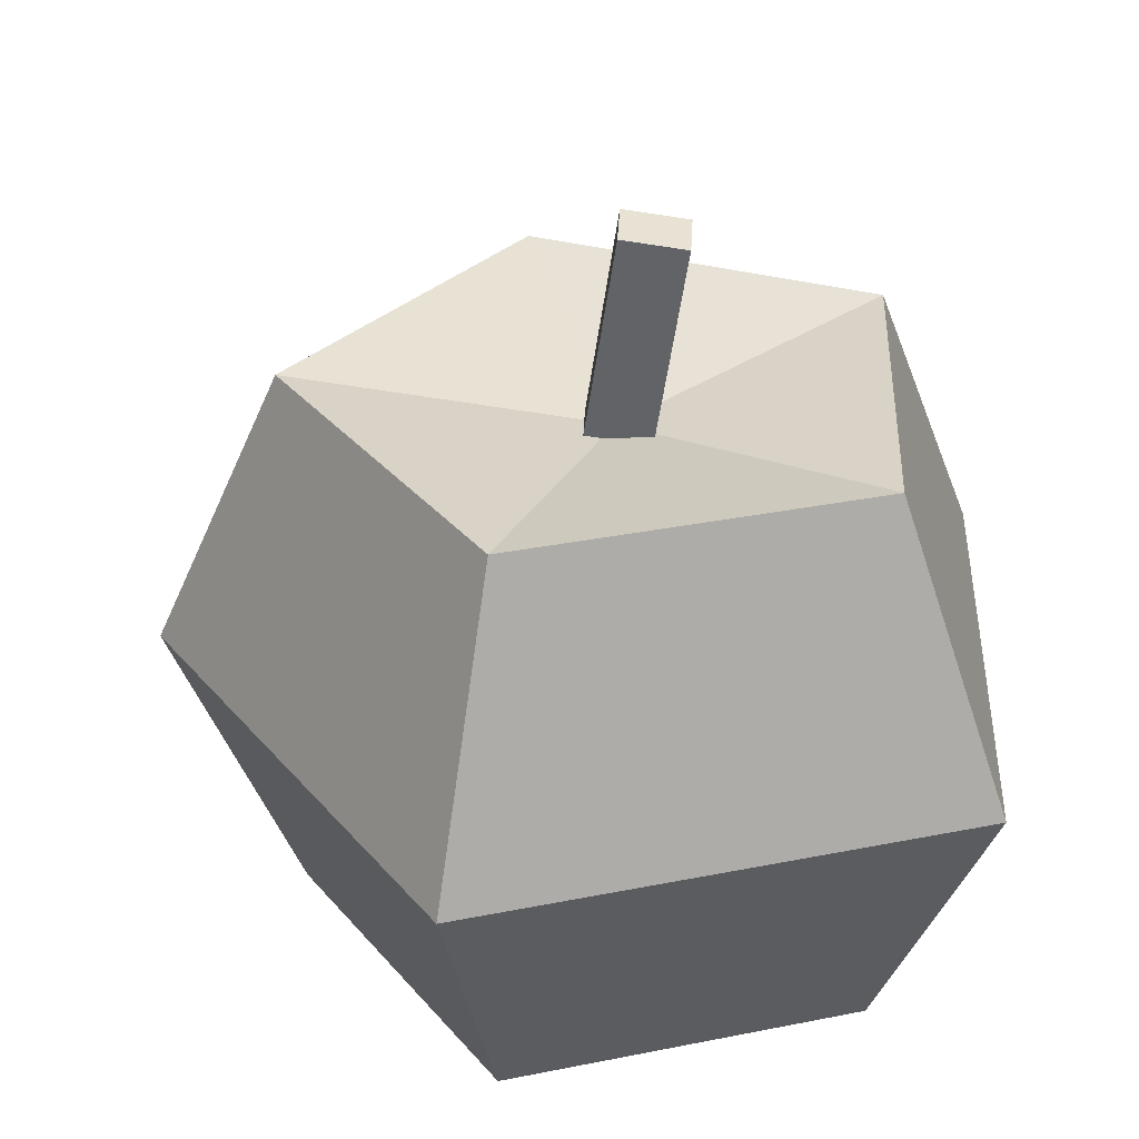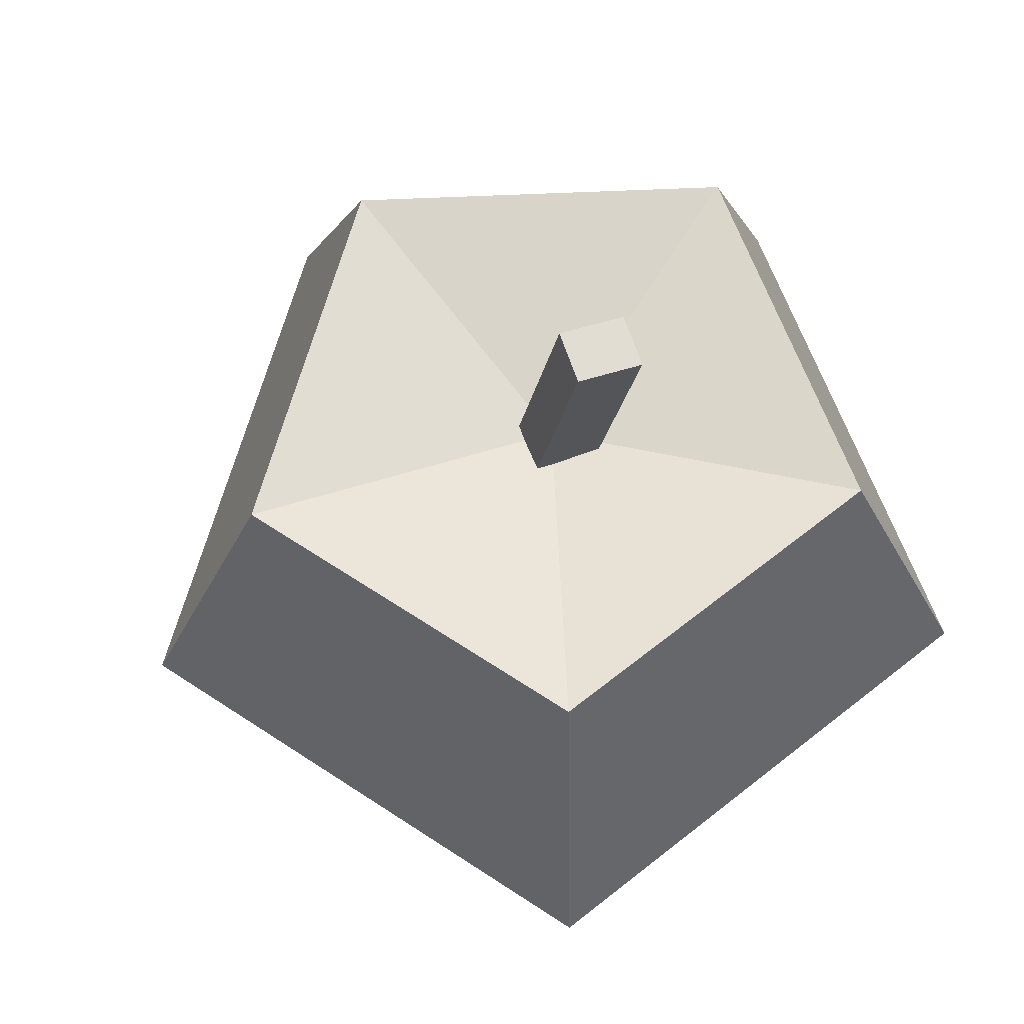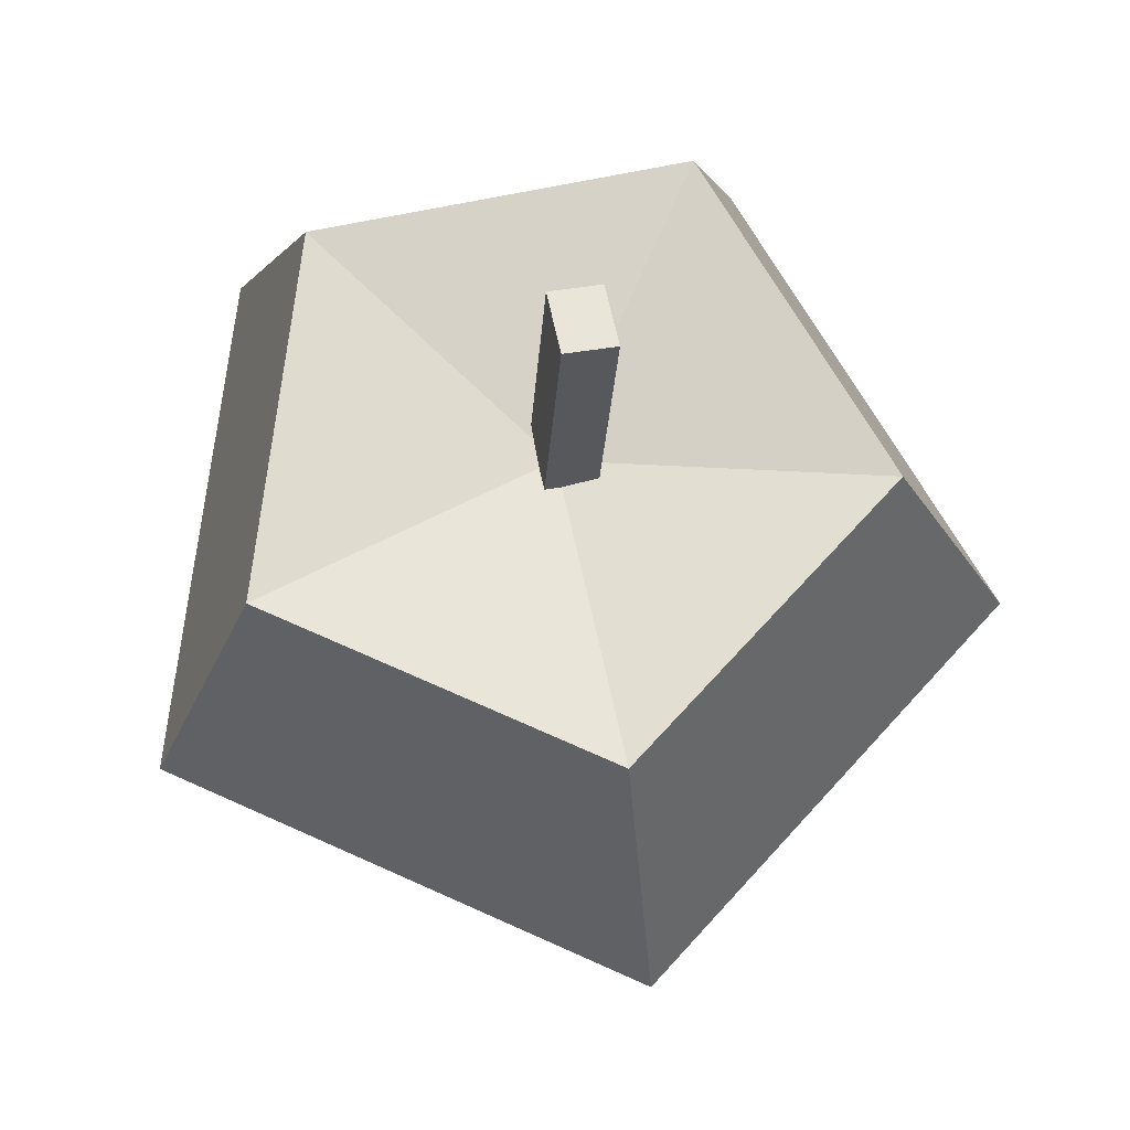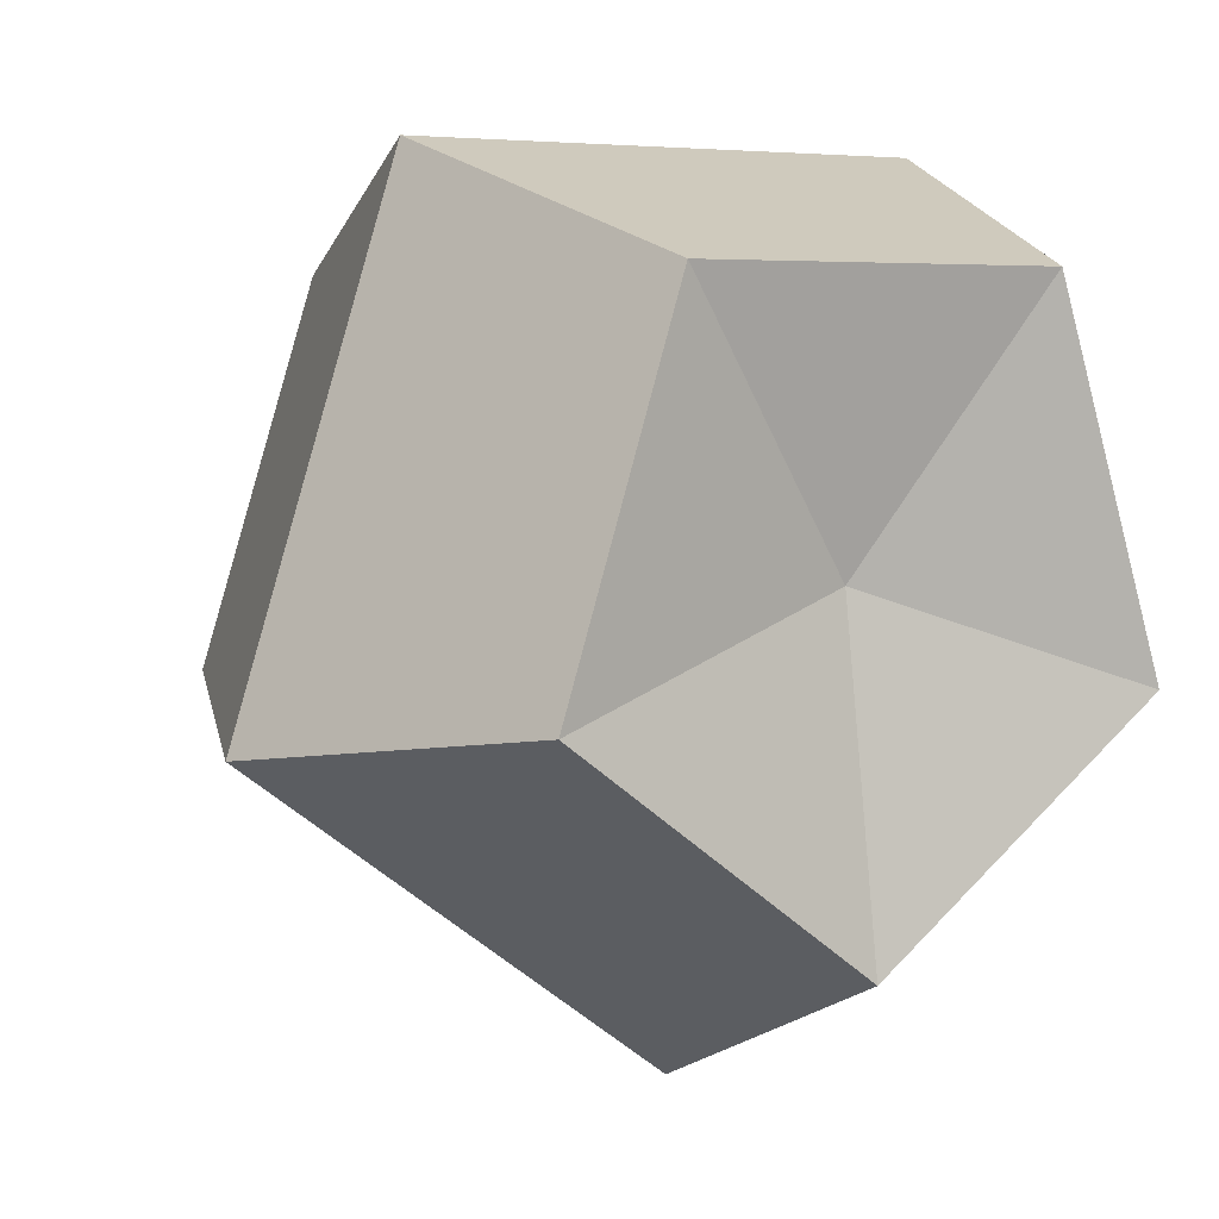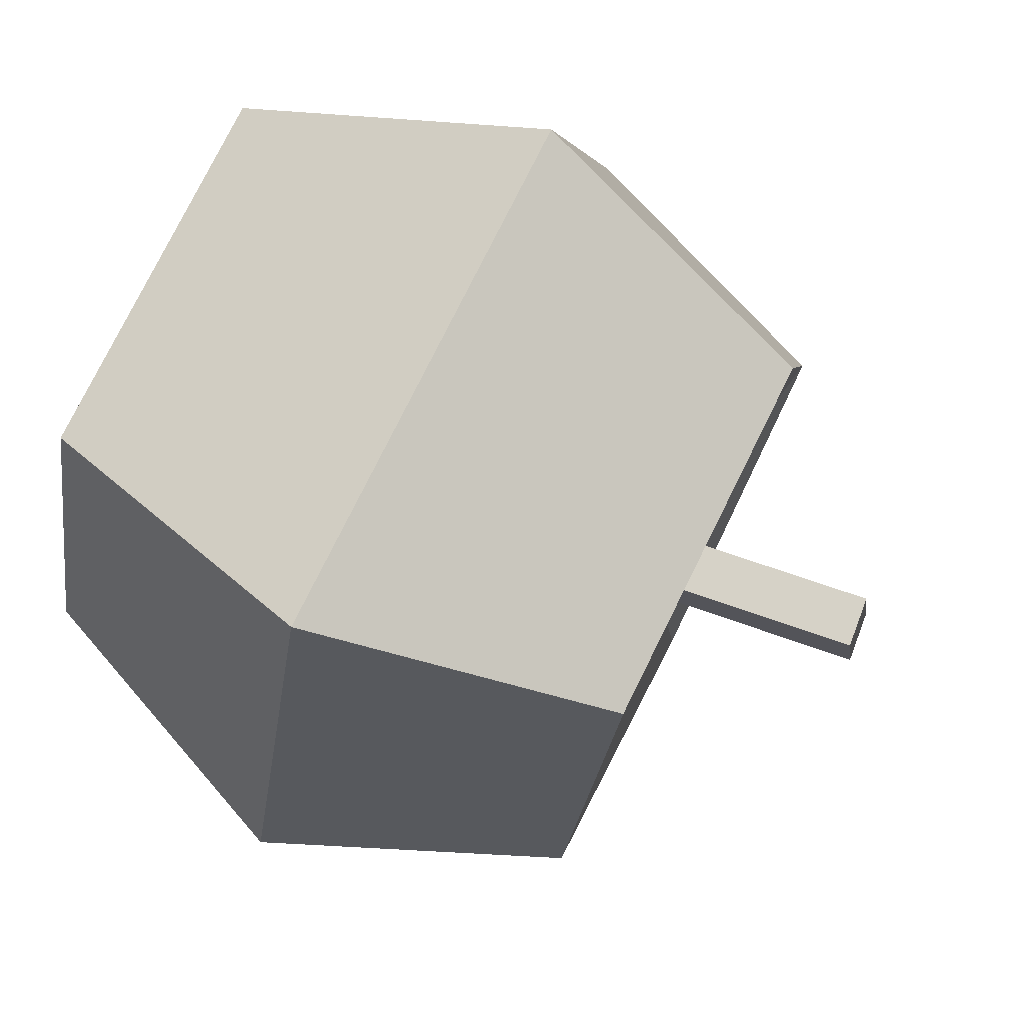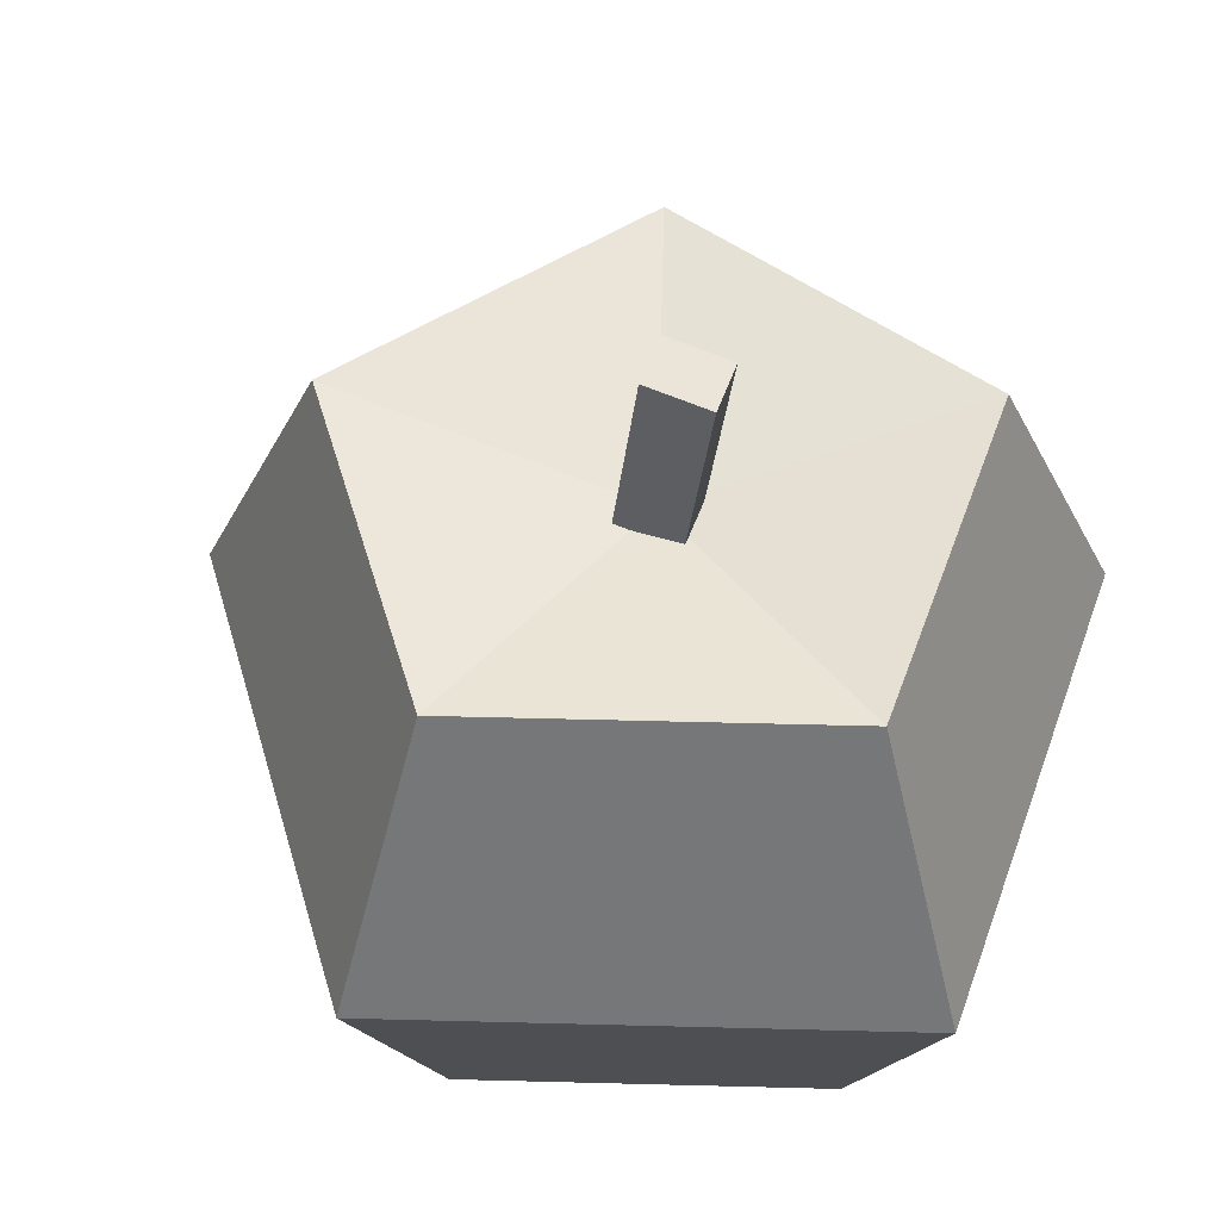
<metadata>
{"format":"obj","ext":"obj","renderer":"f3d","projection":"perspective","resolution":1024,"background":"white","views":[{"elev":32.9,"azim":-87.5,"up":"+Y"},{"elev":65.9,"azim":-110.5,"up":"+Y"},{"elev":69.3,"azim":168.3,"up":"+Y"},{"elev":4.8,"azim":-33.5,"up":"+Z"},{"elev":77.4,"azim":116.4,"up":"+Z"},{"elev":52.5,"azim":-70.4,"up":"+Y"}]}
</metadata>
<code>
o Apple_Sphere.001
v 0 0.6644 2.293
v 0 -0 2
v 0 -0.6644 2.293
v 0.6725 0.6644 2.781
v 0.9511 -0 2.691
v 0.6725 -0.6644 2.781
v 0.4156 0.6644 3.572
v 0.5878 -0 3.809
v 0.4156 -0.6644 3.572
v -0 0.5638 3
v -0.4156 0.6644 3.572
v -0.5878 -0 3.809
v -0.4156 -0.6644 3.572
v -0.6725 0.6644 2.781
v -0.9511 -0 2.691
v -0.6725 -0.6644 2.781
v 0 -0.5638 3
v -0.07548 0.5269 3.076
v -0.1278 1.033 3.148
v -0.07548 0.5475 2.932
v -0.1278 1.053 3.004
v 0.03871 0.5384 3.078
v -0.0136 1.044 3.15
v 0.03871 0.559 2.933
v -0.0136 1.065 3.005
f 3 2 5 6
f 1 10 4
f 17 3 6
f 2 1 4 5
f 6 5 8 9
f 4 10 7
f 17 6 9
f 5 4 7 8
f 9 8 12 13
f 7 10 11
f 17 9 13
f 8 7 11 12
f 13 12 15 16
f 11 10 14
f 17 13 16
f 12 11 14 15
f 16 15 2 3
f 14 10 1
f 17 16 3
f 15 14 1 2
f 18 19 21 20
f 20 21 25 24
f 24 25 23 22
f 22 23 19 18
f 20 24 22 18
f 25 21 19 23

</code>
